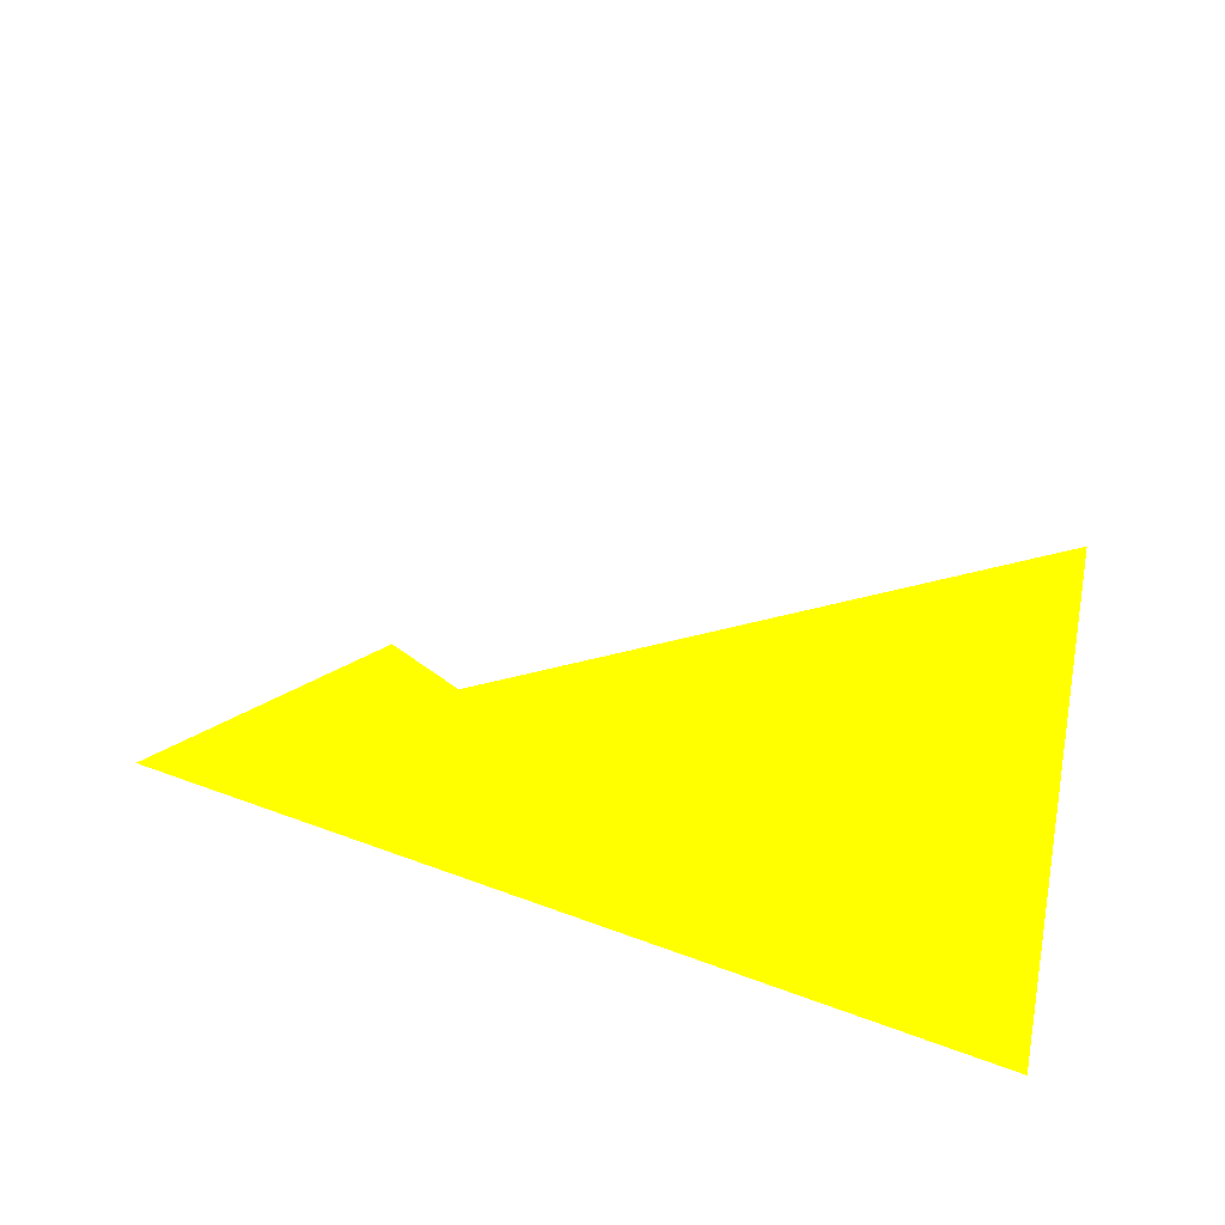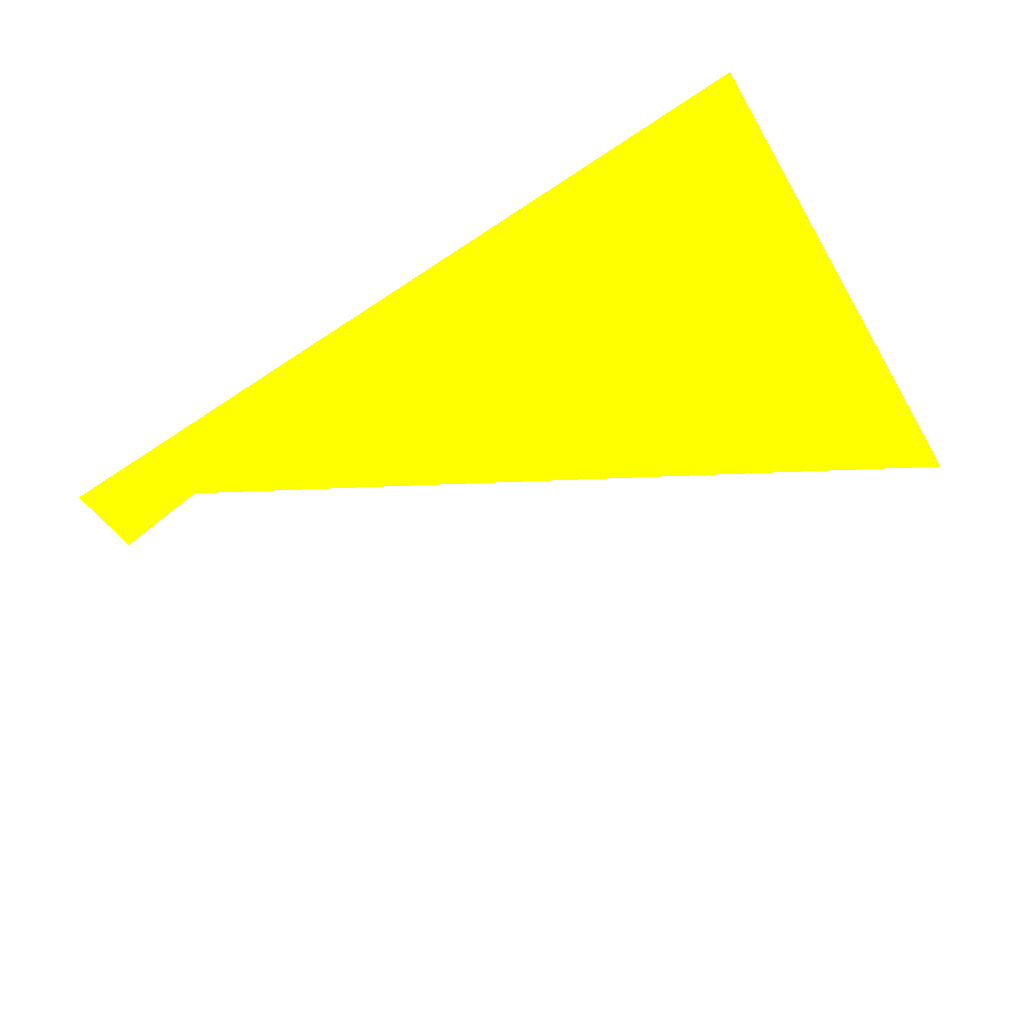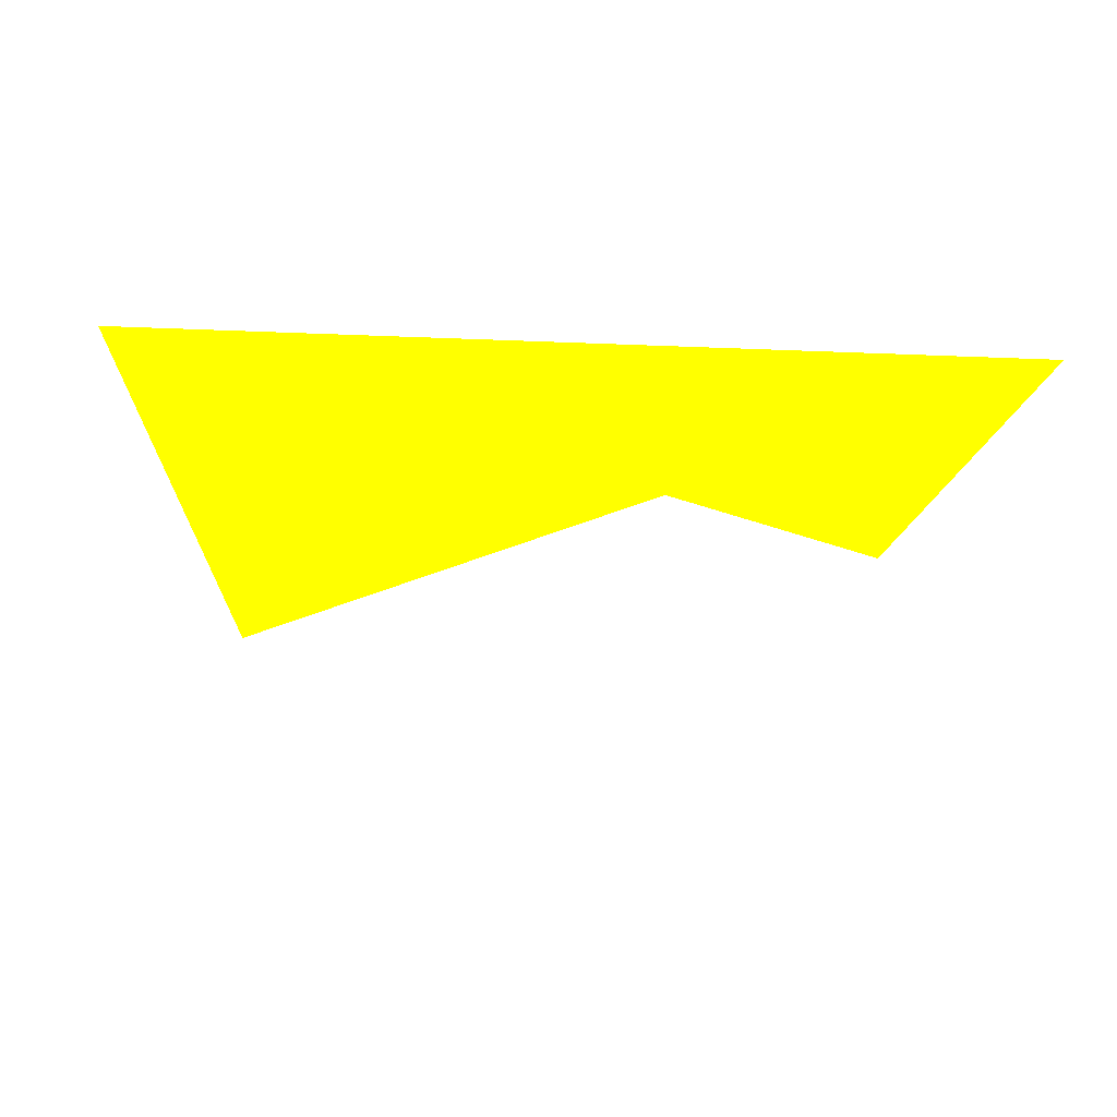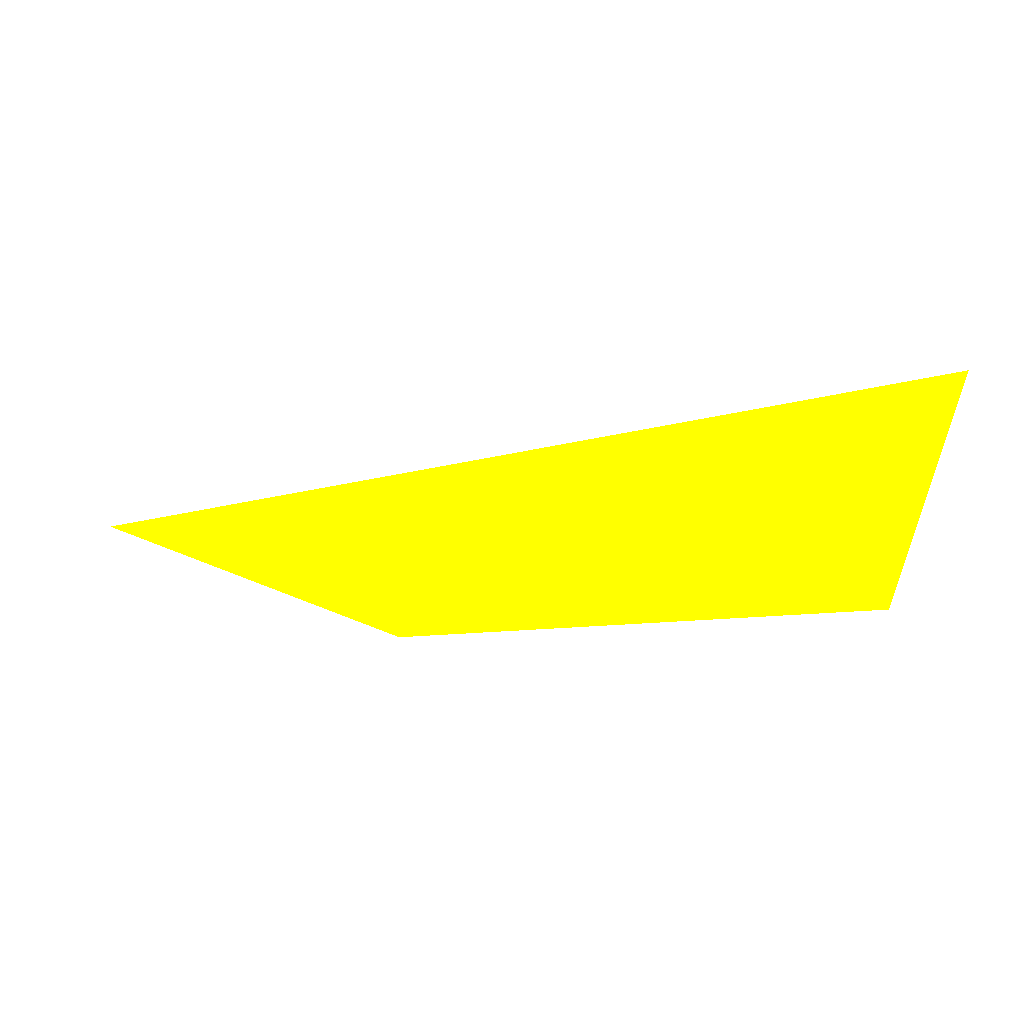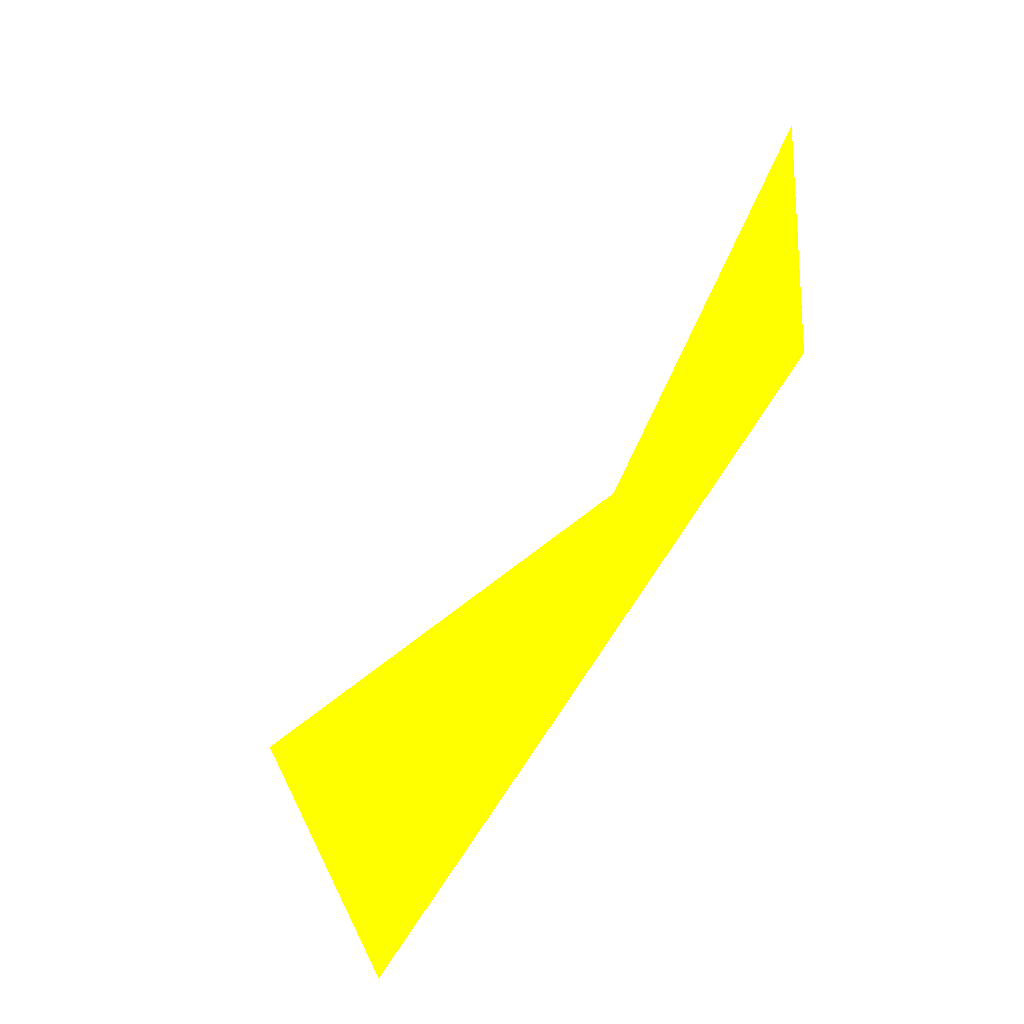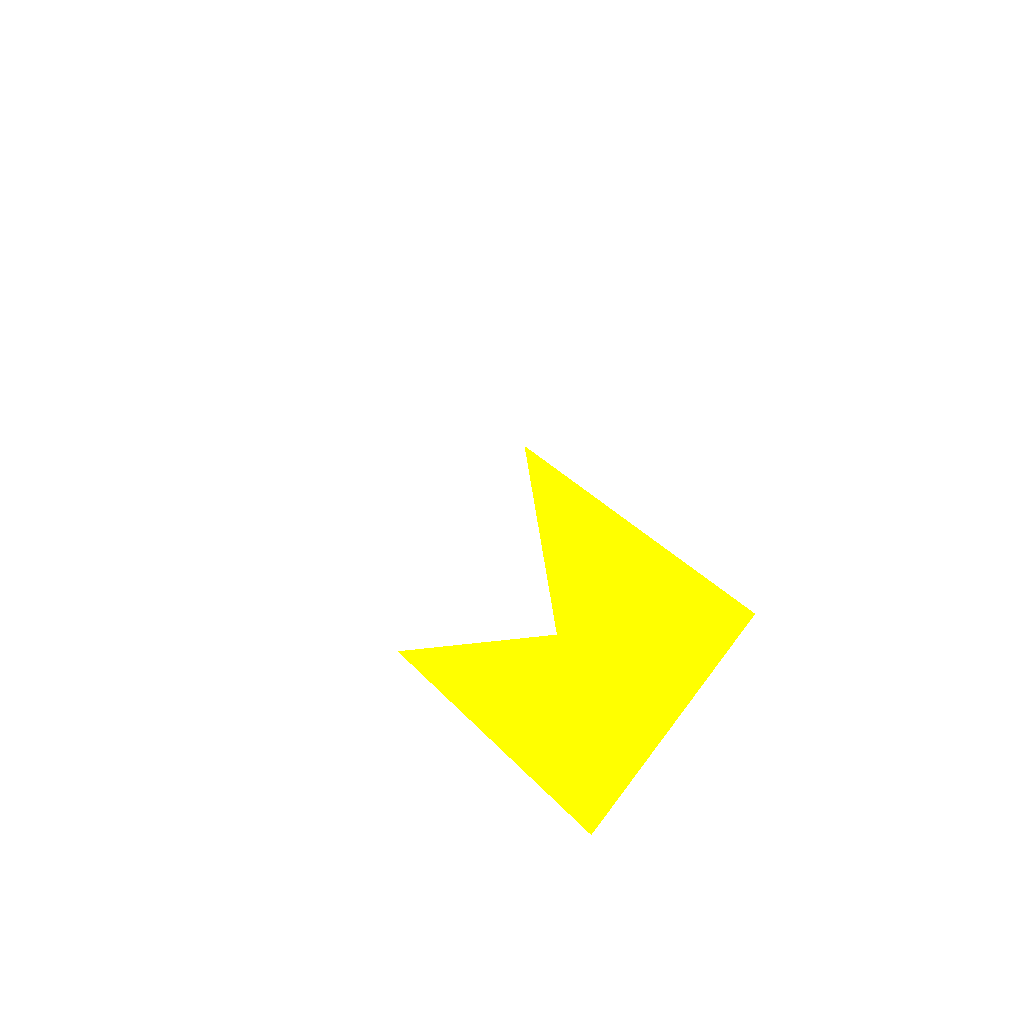
<metadata>
{"format":"obj","ext":"obj","renderer":"f3d","projection":"perspective","resolution":1024,"background":"white","views":[{"elev":39.1,"azim":-155.5,"up":"+Z"},{"elev":-63.3,"azim":-146.0,"up":"+Y"},{"elev":-14.3,"azim":171.5,"up":"+Y"},{"elev":-33.7,"azim":43.5,"up":"+Y"},{"elev":70.7,"azim":122.6,"up":"+Z"},{"elev":-20.5,"azim":83.1,"up":"+Z"}]}
</metadata>
<code>
o geometry_0
v 6.125e+05 5.855e+06 648 1 1 0
v 6.125e+05 5.855e+06 648 1 1 0
v 6.125e+05 5.855e+06 648 1 1 0
v 6.125e+05 5.855e+06 648 1 1 0
v 6.125e+05 5.855e+06 664 1 1 0
f 3 4 5
f 1 3 5
f 1 2 3
f 2 4 3
f 4 2 1
f 1 5 4

</code>
